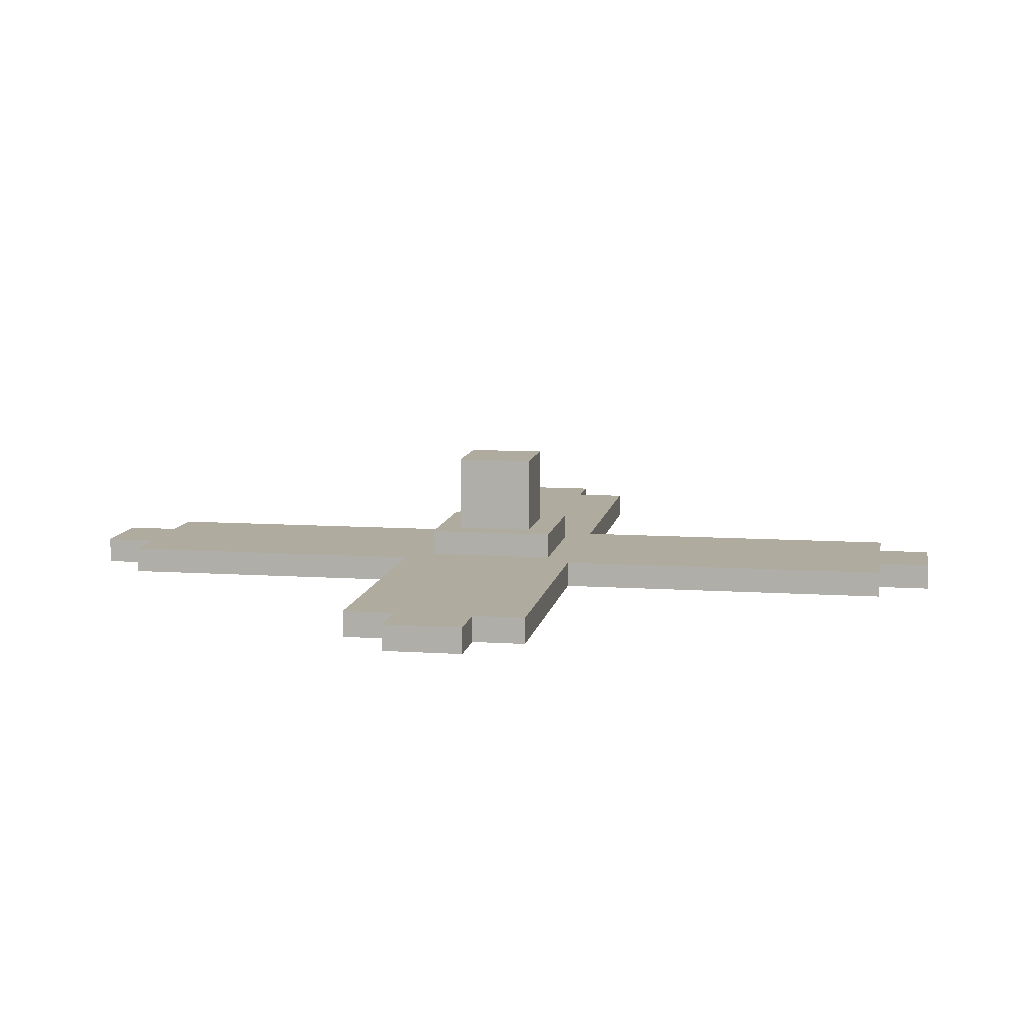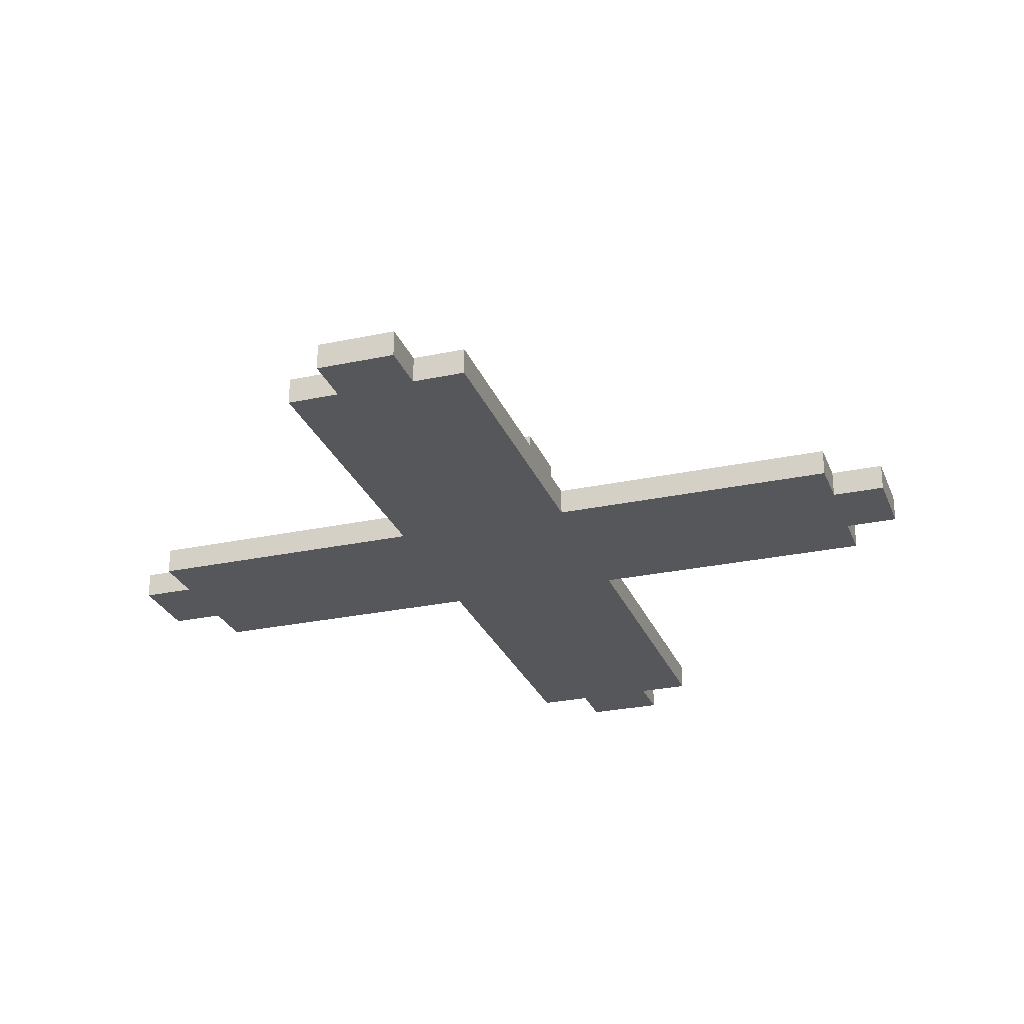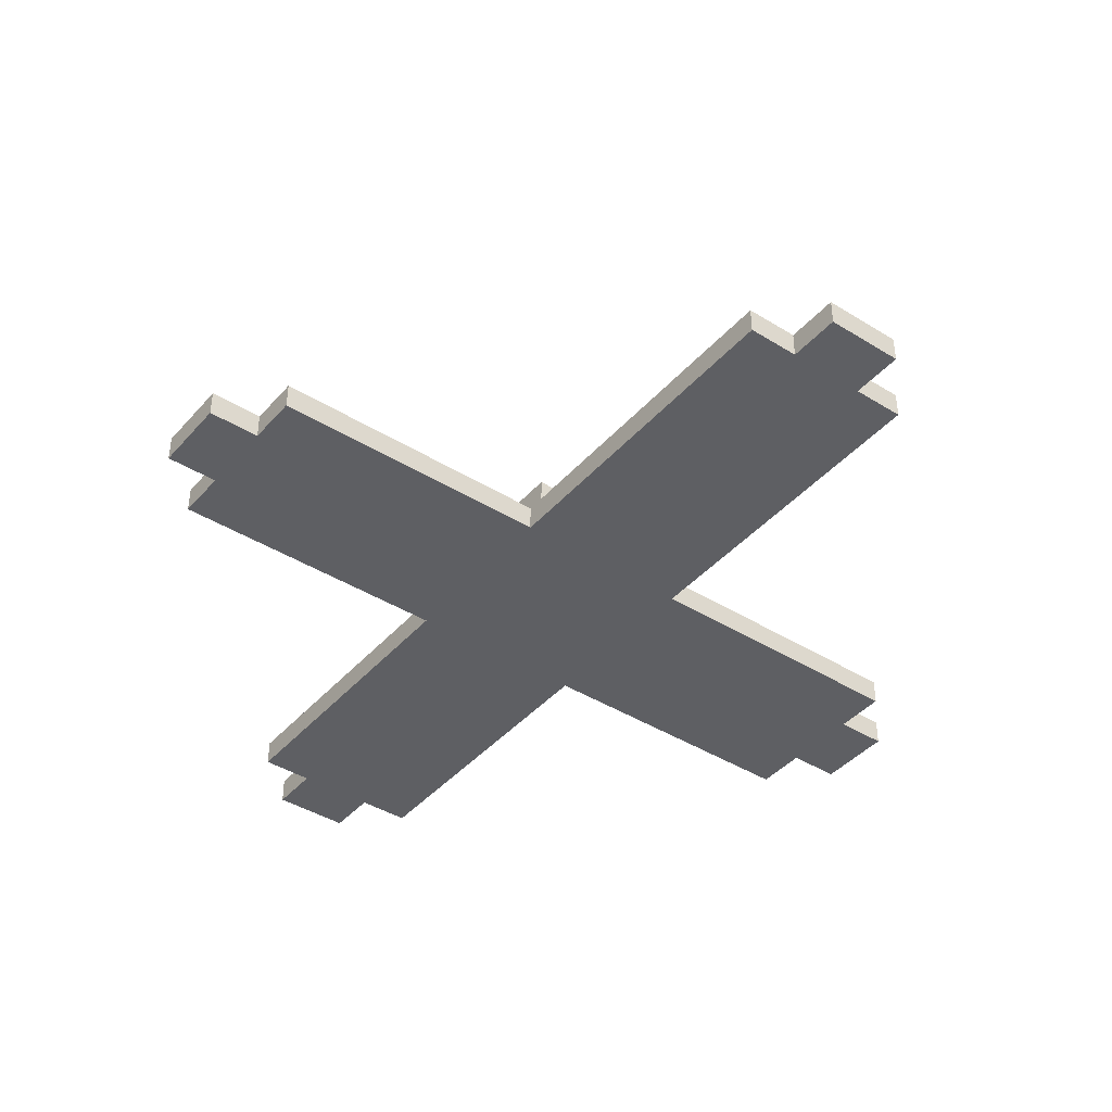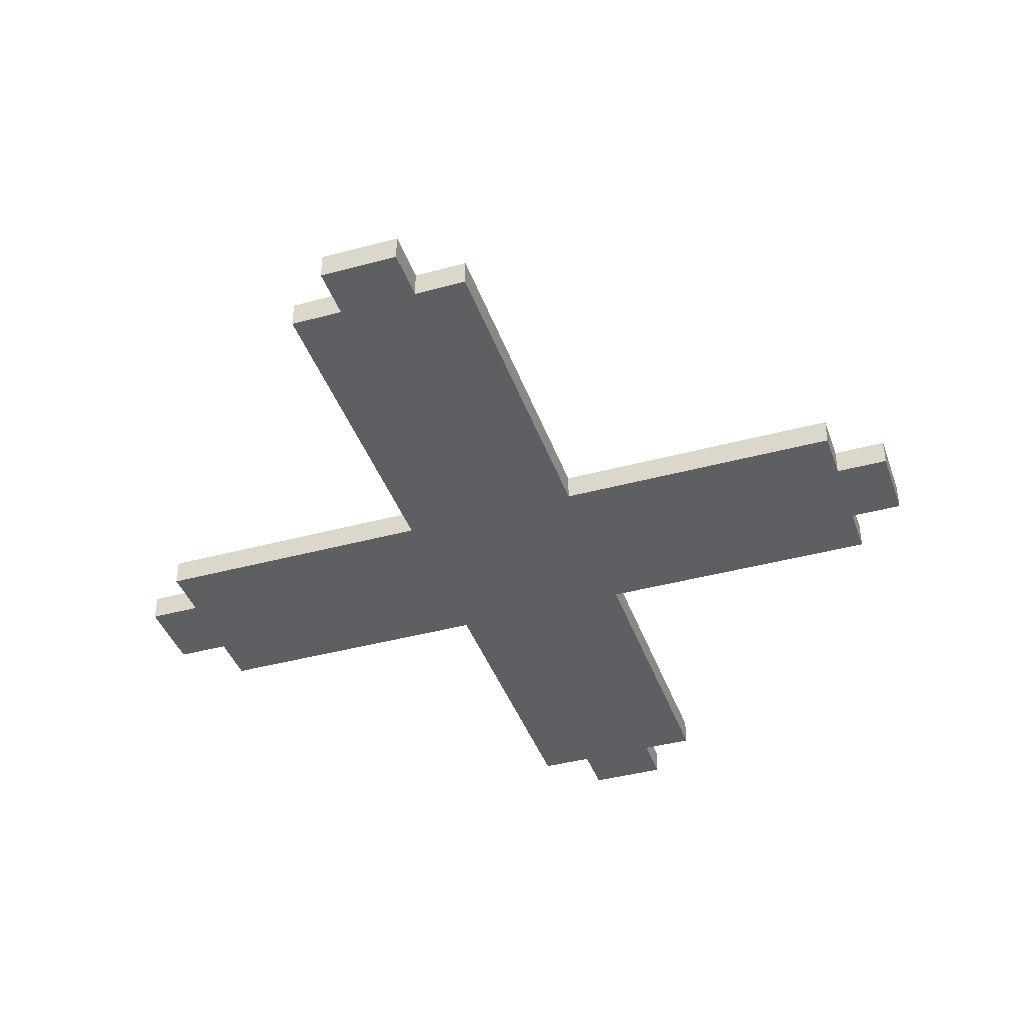
<metadata>
{"format":"obj","ext":"obj","renderer":"f3d","projection":"perspective","resolution":1024,"background":"white","views":[{"elev":9.6,"azim":-80.2,"up":"+Y"},{"elev":-26.8,"azim":-161.5,"up":"+Y"},{"elev":-41.2,"azim":-37.1,"up":"+Y"},{"elev":-40.3,"azim":18.5,"up":"+Y"}]}
</metadata>
<code>
o
v -2 0 -0.9
v -2 0 -1.2
v -2 0.1 -0.9
v -2 0.1 -1.2
v -1.8 0 -0.7
v -1.8 0 -0.9
v -1.8 0 -1.2
v -1.8 0 -1.4
v -1.8 0.1 -0.7
v -1.8 0.1 -0.9
v -1.8 0.1 -1.2
v -1.8 0.1 -1.4
v -0.7 0 0.6
v -0.7 0 -0.7
v -0.7 0 -1.4
v -0.7 0 -2.6
v -0.7 0.1 0.6
v -0.7 0.1 -0.7
v -0.7 0.1 -1.4
v -0.7 0.1 -2.6
v -0.6 0.1 -0.8
v -0.6 0.1 -0.9
v -0.6 0.1 -1.2
v -0.6 0.1 -1.3
v -0.6 0.2 -0.8
v -0.6 0.2 -1.3
v -0.5 0 0.8
v -0.5 0 0.6
v -0.5 0 -2.6
v -0.5 0 -2.7
v -0.5 0 -2.8
v -0.5 0.1 0.8
v -0.5 0.1 0.6
v -0.5 0.1 -2.6
v -0.5 0.1 -2.7
v -0.5 0.1 -2.8
v -0.5 0.2 -0.9
v -0.5 0.2 -1.2
v -0.5 0.5 -0.9
v -0.5 0.5 -1.2
v -0.2 0 0.8
v -0.2 0 0.6
v -0.2 0 -2.6
v -0.2 0 -2.7
v -0.2 0 -2.8
v -0.2 0.1 0.8
v -0.2 0.1 0.6
v -0.2 0.1 -2.6
v -0.2 0.1 -2.7
v -0.2 0.1 -2.8
v -0.2 0.2 -0.9
v -0.2 0.2 -1.2
v -0.2 0.5 -0.9
v -0.2 0.5 -1.2
v -0.1 0.1 -0.8
v -0.1 0.1 -0.9
v -0.1 0.1 -1.2
v -0.1 0.1 -1.3
v -0.1 0.2 -0.8
v -0.1 0.2 -1.3
v 2.384e-07 0 0.6
v 2.384e-07 0 -0.7
v 2.384e-07 0 -1.4
v 2.384e-07 0 -2.6
v 2.384e-07 0.1 0.6
v 2.384e-07 0.1 -0.7
v 2.384e-07 0.1 -1.4
v 2.384e-07 0.1 -2.6
v 1.1 0 -0.7
v 1.1 0 -0.9
v 1.1 0 -1.2
v 1.1 0 -1.4
v 1.1 0.1 -0.7
v 1.1 0.1 -0.9
v 1.1 0.1 -1.2
v 1.1 0.1 -1.4
v 1.3 0 -0.9
v 1.3 0 -1.2
v 1.3 0.1 -0.9
v 1.3 0.1 -1.2
v -0.5 0 0.8
v -0.5 0.1 0.8
v -0.2 0 0.8
v -0.2 0.1 0.8
v -0.7 0 0.6
v -0.7 0.1 0.6
v -0.5 0 0.6
v -0.5 0.1 0.6
v -0.2 0 0.6
v -0.2 0.1 0.6
v 2.384e-07 0 0.6
v 2.384e-07 0.1 0.6
v -1.8 0 -0.7
v -1.8 0.1 -0.7
v -0.7 0 -0.7
v -0.7 0.1 -0.7
v 2.384e-07 0 -0.7
v 2.384e-07 0.1 -0.7
v 1.1 0 -0.7
v 1.1 0.1 -0.7
v -0.6 0.1 -0.8
v -0.6 0.2 -0.8
v -0.5 0.1 -0.8
v -0.2 0.1 -0.8
v -0.1 0.1 -0.8
v -0.1 0.2 -0.8
v -2 0 -0.9
v -2 0.1 -0.9
v -1.8 0 -0.9
v -1.8 0.1 -0.9
v -0.5 0.2 -0.9
v -0.5 0.5 -0.9
v -0.2 0.2 -0.9
v -0.2 0.5 -0.9
v 1.1 0 -0.9
v 1.1 0.1 -0.9
v 1.3 0 -0.9
v 1.3 0.1 -0.9
v -2 0 -1.2
v -2 0.1 -1.2
v -1.8 0 -1.2
v -1.8 0.1 -1.2
v -0.5 0.2 -1.2
v -0.5 0.5 -1.2
v -0.2 0.2 -1.2
v -0.2 0.5 -1.2
v 1.1 0 -1.2
v 1.1 0.1 -1.2
v 1.3 0 -1.2
v 1.3 0.1 -1.2
v -0.6 0.1 -1.3
v -0.6 0.2 -1.3
v -0.5 0.1 -1.3
v -0.2 0.1 -1.3
v -0.1 0.1 -1.3
v -0.1 0.2 -1.3
v -1.8 0 -1.4
v -1.8 0.1 -1.4
v -0.7 0 -1.4
v -0.7 0.1 -1.4
v 2.384e-07 0 -1.4
v 2.384e-07 0.1 -1.4
v 1.1 0 -1.4
v 1.1 0.1 -1.4
v -0.7 0 -2.6
v -0.7 0.1 -2.6
v -0.5 0 -2.6
v -0.5 0.1 -2.6
v -0.2 0 -2.6
v -0.2 0.1 -2.6
v 2.384e-07 0 -2.6
v 2.384e-07 0.1 -2.6
v -0.5 0 -2.8
v -0.5 0.1 -2.8
v -0.2 0 -2.8
v -0.2 0.1 -2.8
v -0.5 0 0.8
v -0.2 0 0.8
v -0.7 0 0.6
v -0.5 0 0.6
v -0.2 0 0.6
v 2.384e-07 0 0.6
v -0.5 0 0.5
v -0.2 0 0.5
v -0.5 0 0.3
v -0.2 0 0.3
v -0.5 0 0.2
v -0.2 0 0.2
v -0.5 0 5.96e-08
v -0.2 0 5.96e-08
v -0.5 0 -0.1
v -0.2 0 -0.1
v -0.5 0 -0.3
v -0.2 0 -0.3
v -0.5 0 -0.4
v -0.2 0 -0.4
v -0.5 0 -0.6
v -0.2 0 -0.6
v -1.8 0 -0.7
v -0.7 0 -0.7
v -0.5 0 -0.7
v -0.2 0 -0.7
v 2.384e-07 0 -0.7
v 1.1 0 -0.7
v -0.6 0 -0.8
v -0.5 0 -0.8
v -0.2 0 -0.8
v -0.1 0 -0.8
v -2 0 -0.9
v -1.8 0 -0.9
v -1.7 0 -0.9
v -1.5 0 -0.9
v -1.4 0 -0.9
v -1.2 0 -0.9
v -1.1 0 -0.9
v -0.9 0 -0.9
v -0.8 0 -0.9
v -0.7 0 -0.9
v -0.6 0 -0.9
v -0.5 0 -0.9
v -0.4 0 -0.9
v -0.3 0 -0.9
v -0.2 0 -0.9
v -0.1 0 -0.9
v 2.384e-07 0 -0.9
v 0.1 0 -0.9
v 0.3 0 -0.9
v 0.4 0 -0.9
v 0.6 0 -0.9
v 0.7 0 -0.9
v 0.9 0 -0.9
v 1 0 -0.9
v 1.1 0 -0.9
v 1.3 0 -0.9
v -0.5 0 -1
v -0.4 0 -1
v -0.3 0 -1
v -0.2 0 -1
v -0.5 0 -1.1
v -0.4 0 -1.1
v -0.3 0 -1.1
v -0.2 0 -1.1
v -2 0 -1.2
v -1.8 0 -1.2
v -1.7 0 -1.2
v -1.5 0 -1.2
v -1.4 0 -1.2
v -1.2 0 -1.2
v -1.1 0 -1.2
v -0.9 0 -1.2
v -0.8 0 -1.2
v -0.7 0 -1.2
v -0.6 0 -1.2
v -0.5 0 -1.2
v -0.4 0 -1.2
v -0.3 0 -1.2
v -0.2 0 -1.2
v -0.1 0 -1.2
v 2.384e-07 0 -1.2
v 0.1 0 -1.2
v 0.3 0 -1.2
v 0.4 0 -1.2
v 0.6 0 -1.2
v 0.7 0 -1.2
v 0.9 0 -1.2
v 1 0 -1.2
v 1.1 0 -1.2
v 1.3 0 -1.2
v -0.6 0 -1.3
v -0.5 0 -1.3
v -0.2 0 -1.3
v -0.1 0 -1.3
v -1.8 0 -1.4
v -0.7 0 -1.4
v -0.5 0 -1.4
v -0.2 0 -1.4
v 2.384e-07 0 -1.4
v 1.1 0 -1.4
v -0.5 0 -1.5
v -0.2 0 -1.5
v -0.5 0 -1.7
v -0.2 0 -1.7
v -0.5 0 -1.8
v -0.2 0 -1.8
v -0.5 0 -2
v -0.2 0 -2
v -0.5 0 -2.1
v -0.2 0 -2.1
v -0.5 0 -2.3
v -0.2 0 -2.3
v -0.5 0 -2.4
v -0.2 0 -2.4
v -0.7 0 -2.6
v -0.5 0 -2.6
v -0.2 0 -2.6
v 2.384e-07 0 -2.6
v -0.5 0 -2.7
v -0.2 0 -2.7
v -0.5 0 -2.8
v -0.2 0 -2.8
v -0.5 0.1 0.8
v -0.2 0.1 0.8
v -0.7 0.1 0.6
v -0.5 0.1 0.6
v -0.2 0.1 0.6
v 2.384e-07 0.1 0.6
v -0.5 0.1 0.5
v -0.2 0.1 0.5
v -0.5 0.1 0.3
v -0.2 0.1 0.3
v -0.5 0.1 0.2
v -0.2 0.1 0.2
v -0.5 0.1 5.96e-08
v -0.2 0.1 5.96e-08
v -0.5 0.1 -0.1
v -0.2 0.1 -0.1
v -0.5 0.1 -0.3
v -0.2 0.1 -0.3
v -0.5 0.1 -0.4
v -0.2 0.1 -0.4
v -0.5 0.1 -0.6
v -0.2 0.1 -0.6
v -1.8 0.1 -0.7
v -0.7 0.1 -0.7
v -0.5 0.1 -0.7
v -0.2 0.1 -0.7
v 2.384e-07 0.1 -0.7
v 1.1 0.1 -0.7
v -0.6 0.1 -0.8
v -0.5 0.1 -0.8
v -0.2 0.1 -0.8
v -0.1 0.1 -0.8
v -2 0.1 -0.9
v -1.8 0.1 -0.9
v -1.7 0.1 -0.9
v -1.5 0.1 -0.9
v -1.4 0.1 -0.9
v -1.2 0.1 -0.9
v -1.1 0.1 -0.9
v -0.9 0.1 -0.9
v -0.8 0.1 -0.9
v -0.7 0.1 -0.9
v -0.6 0.1 -0.9
v -0.1 0.1 -0.9
v 2.384e-07 0.1 -0.9
v 0.1 0.1 -0.9
v 0.3 0.1 -0.9
v 0.4 0.1 -0.9
v 0.6 0.1 -0.9
v 0.7 0.1 -0.9
v 0.9 0.1 -0.9
v 1 0.1 -0.9
v 1.1 0.1 -0.9
v 1.3 0.1 -0.9
v -2 0.1 -1.2
v -1.8 0.1 -1.2
v -1.7 0.1 -1.2
v -1.5 0.1 -1.2
v -1.4 0.1 -1.2
v -1.2 0.1 -1.2
v -1.1 0.1 -1.2
v -0.9 0.1 -1.2
v -0.8 0.1 -1.2
v -0.7 0.1 -1.2
v -0.6 0.1 -1.2
v -0.1 0.1 -1.2
v 2.384e-07 0.1 -1.2
v 0.1 0.1 -1.2
v 0.3 0.1 -1.2
v 0.4 0.1 -1.2
v 0.6 0.1 -1.2
v 0.7 0.1 -1.2
v 0.9 0.1 -1.2
v 1 0.1 -1.2
v 1.1 0.1 -1.2
v 1.3 0.1 -1.2
v -0.6 0.1 -1.3
v -0.5 0.1 -1.3
v -0.2 0.1 -1.3
v -0.1 0.1 -1.3
v -1.8 0.1 -1.4
v -0.7 0.1 -1.4
v -0.5 0.1 -1.4
v -0.2 0.1 -1.4
v 2.384e-07 0.1 -1.4
v 1.1 0.1 -1.4
v -0.5 0.1 -1.5
v -0.2 0.1 -1.5
v -0.5 0.1 -1.7
v -0.2 0.1 -1.7
v -0.5 0.1 -1.8
v -0.2 0.1 -1.8
v -0.5 0.1 -2
v -0.2 0.1 -2
v -0.5 0.1 -2.1
v -0.2 0.1 -2.1
v -0.5 0.1 -2.3
v -0.2 0.1 -2.3
v -0.5 0.1 -2.4
v -0.2 0.1 -2.4
v -0.7 0.1 -2.6
v -0.5 0.1 -2.6
v -0.2 0.1 -2.6
v 2.384e-07 0.1 -2.6
v -0.5 0.1 -2.7
v -0.2 0.1 -2.7
v -0.5 0.1 -2.8
v -0.2 0.1 -2.8
v -0.6 0.2 -0.8
v -0.1 0.2 -0.8
v -0.5 0.2 -0.9
v -0.2 0.2 -0.9
v -0.5 0.2 -1.2
v -0.2 0.2 -1.2
v -0.6 0.2 -1.3
v -0.1 0.2 -1.3
v -0.5 0.5 -0.9
v -0.2 0.5 -0.9
v -0.5 0.5 -1.2
v -0.2 0.5 -1.2
f 3 2 1
f 4 2 3
f 9 6 5
f 10 6 9
f 11 8 7
f 12 8 11
f 17 14 13
f 18 14 17
f 19 16 15
f 20 16 19
f 25 22 21
f 25 24 23
f 25 23 22
f 26 24 25
f 32 28 27
f 33 28 32
f 34 30 29
f 35 31 30
f 35 30 34
f 36 31 35
f 39 38 37
f 40 38 39
f 41 42 46
f 46 42 47
f 43 44 48
f 44 45 49
f 48 44 49
f 49 45 50
f 51 52 53
f 53 52 54
f 55 56 59
f 57 58 59
f 56 57 59
f 59 58 60
f 61 62 65
f 65 62 66
f 63 64 67
f 67 64 68
f 69 70 73
f 73 70 74
f 71 72 75
f 75 72 76
f 77 78 79
f 79 78 80
f 83 82 81
f 84 82 83
f 87 86 85
f 88 86 87
f 91 90 89
f 92 90 91
f 95 94 93
f 96 94 95
f 99 98 97
f 100 98 99
f 103 102 101
f 104 102 103
f 105 102 104
f 106 102 105
f 109 108 107
f 110 108 109
f 113 112 111
f 114 112 113
f 117 116 115
f 118 116 117
f 119 120 121
f 121 120 122
f 123 124 125
f 125 124 126
f 127 128 129
f 129 128 130
f 131 132 133
f 133 132 134
f 134 132 135
f 135 132 136
f 137 138 139
f 139 138 140
f 141 142 143
f 143 142 144
f 145 146 147
f 147 146 148
f 149 150 151
f 151 150 152
f 153 154 155
f 155 154 156
f 160 158 157
f 161 158 160
f 163 160 159
f 163 161 160
f 164 162 161
f 164 161 163
f 165 163 159
f 165 164 163
f 166 162 164
f 166 164 165
f 167 165 159
f 167 166 165
f 168 162 166
f 168 166 167
f 169 167 159
f 169 168 167
f 170 162 168
f 170 168 169
f 171 169 159
f 171 170 169
f 172 162 170
f 172 170 171
f 173 171 159
f 173 172 171
f 174 162 172
f 174 172 173
f 175 173 159
f 175 174 173
f 176 162 174
f 176 174 175
f 177 175 159
f 177 176 175
f 178 162 176
f 178 176 177
f 180 177 159
f 181 178 177
f 181 177 180
f 182 162 178
f 182 178 181
f 183 162 182
f 185 181 180
f 185 180 179
f 186 182 181
f 186 181 185
f 187 184 183
f 187 182 186
f 187 183 182
f 188 184 187
f 190 185 179
f 191 185 190
f 192 185 191
f 193 185 192
f 194 185 193
f 195 185 194
f 196 185 195
f 197 185 196
f 198 185 197
f 199 186 185
f 199 185 198
f 200 187 186
f 200 186 199
f 201 187 200
f 202 187 201
f 203 188 187
f 203 187 202
f 204 184 188
f 204 188 203
f 205 184 204
f 206 184 205
f 207 184 206
f 208 184 207
f 209 184 208
f 210 184 209
f 211 184 210
f 212 184 211
f 213 184 212
f 215 200 199
f 215 201 200
f 216 202 201
f 216 201 215
f 217 203 202
f 217 202 216
f 218 204 203
f 218 203 217
f 219 216 215
f 219 215 199
f 220 217 216
f 220 216 219
f 221 218 217
f 221 217 220
f 222 204 218
f 222 218 221
f 223 190 189
f 224 191 190
f 224 190 223
f 225 192 191
f 225 191 224
f 226 193 192
f 226 192 225
f 227 194 193
f 227 193 226
f 228 195 194
f 228 194 227
f 229 196 195
f 229 195 228
f 230 197 196
f 230 196 229
f 231 198 197
f 231 197 230
f 232 199 198
f 232 198 231
f 233 219 199
f 233 199 232
f 234 220 219
f 234 219 233
f 235 221 220
f 235 220 234
f 236 222 221
f 236 221 235
f 237 204 222
f 237 222 236
f 238 205 204
f 238 204 237
f 239 206 205
f 239 205 238
f 240 207 206
f 240 206 239
f 241 208 207
f 241 207 240
f 242 209 208
f 242 208 241
f 243 210 209
f 243 209 242
f 244 211 210
f 244 210 243
f 245 212 211
f 245 211 244
f 246 214 213
f 246 212 245
f 246 213 212
f 247 214 246
f 248 214 247
f 249 230 229
f 249 234 233
f 249 231 230
f 249 233 232
f 249 225 224
f 249 226 225
f 249 227 226
f 249 228 227
f 249 229 228
f 249 232 231
f 250 236 235
f 250 234 249
f 250 235 234
f 250 237 236
f 251 238 237
f 251 237 250
f 252 247 246
f 252 238 251
f 252 246 245
f 252 245 244
f 252 244 243
f 252 239 238
f 252 240 239
f 252 241 240
f 252 242 241
f 252 243 242
f 253 250 249
f 253 249 224
f 254 250 253
f 255 251 250
f 255 250 254
f 256 252 251
f 256 251 255
f 257 247 252
f 257 252 256
f 258 247 257
f 259 256 255
f 259 255 254
f 260 257 256
f 260 256 259
f 261 259 254
f 261 260 259
f 262 257 260
f 262 260 261
f 263 261 254
f 263 262 261
f 264 257 262
f 264 262 263
f 265 263 254
f 265 264 263
f 266 257 264
f 266 264 265
f 267 265 254
f 267 266 265
f 268 257 266
f 268 266 267
f 269 267 254
f 269 268 267
f 270 257 268
f 270 268 269
f 271 269 254
f 271 270 269
f 272 257 270
f 272 270 271
f 273 271 254
f 274 272 271
f 274 271 273
f 275 257 272
f 275 272 274
f 276 257 275
f 277 275 274
f 278 275 277
f 279 278 277
f 280 278 279
f 281 282 284
f 284 282 285
f 283 284 287
f 284 285 287
f 285 286 288
f 287 285 288
f 283 287 289
f 287 288 289
f 288 286 290
f 289 288 290
f 283 289 291
f 289 290 291
f 290 286 292
f 291 290 292
f 283 291 293
f 291 292 293
f 292 286 294
f 293 292 294
f 283 293 295
f 293 294 295
f 294 286 296
f 295 294 296
f 283 295 297
f 295 296 297
f 296 286 298
f 297 296 298
f 283 297 299
f 297 298 299
f 298 286 300
f 299 298 300
f 283 299 301
f 299 300 301
f 300 286 302
f 301 300 302
f 283 301 304
f 301 302 305
f 304 301 305
f 302 286 306
f 305 302 306
f 306 286 307
f 304 305 309
f 303 304 309
f 305 306 310
f 309 305 310
f 307 308 311
f 310 306 311
f 306 307 311
f 311 308 312
f 303 309 314
f 314 309 315
f 315 309 316
f 316 309 317
f 317 309 318
f 318 309 319
f 319 309 320
f 320 309 321
f 321 309 322
f 322 309 323
f 312 308 324
f 324 308 325
f 325 308 326
f 326 308 327
f 327 308 328
f 328 308 329
f 329 308 330
f 330 308 331
f 331 308 332
f 332 308 333
f 313 314 335
f 314 315 336
f 335 314 336
f 315 316 337
f 336 315 337
f 316 317 338
f 337 316 338
f 317 318 339
f 338 317 339
f 318 319 340
f 339 318 340
f 319 320 341
f 340 319 341
f 320 321 342
f 341 320 342
f 321 322 343
f 342 321 343
f 322 323 344
f 343 322 344
f 344 323 345
f 324 325 346
f 325 326 347
f 346 325 347
f 326 327 348
f 347 326 348
f 327 328 349
f 348 327 349
f 328 329 350
f 349 328 350
f 329 330 351
f 350 329 351
f 330 331 352
f 351 330 352
f 331 332 353
f 352 331 353
f 333 334 354
f 353 332 354
f 332 333 354
f 354 334 355
f 355 334 356
f 342 343 357
f 336 337 357
f 337 338 357
f 343 344 357
f 338 339 357
f 339 340 357
f 340 341 357
f 341 342 357
f 344 345 357
f 352 353 360
f 354 355 360
f 353 354 360
f 351 352 360
f 350 351 360
f 346 347 360
f 349 350 360
f 347 348 360
f 348 349 360
f 357 358 361
f 336 357 361
f 361 358 362
f 358 359 363
f 362 358 363
f 359 360 364
f 363 359 364
f 360 355 365
f 364 360 365
f 365 355 366
f 362 363 367
f 363 364 367
f 364 365 368
f 367 364 368
f 362 367 369
f 367 368 369
f 368 365 370
f 369 368 370
f 362 369 371
f 369 370 371
f 370 365 372
f 371 370 372
f 362 371 373
f 371 372 373
f 372 365 374
f 373 372 374
f 362 373 375
f 373 374 375
f 374 365 376
f 375 374 376
f 362 375 377
f 375 376 377
f 376 365 378
f 377 376 378
f 362 377 379
f 377 378 379
f 378 365 380
f 379 378 380
f 362 379 381
f 379 380 382
f 381 379 382
f 380 365 383
f 382 380 383
f 383 365 384
f 382 383 385
f 385 383 386
f 385 386 387
f 387 386 388
f 389 390 391
f 391 390 392
f 389 391 393
f 392 390 394
f 389 393 395
f 393 394 395
f 394 390 396
f 395 394 396
f 397 398 399
f 399 398 400

</code>
